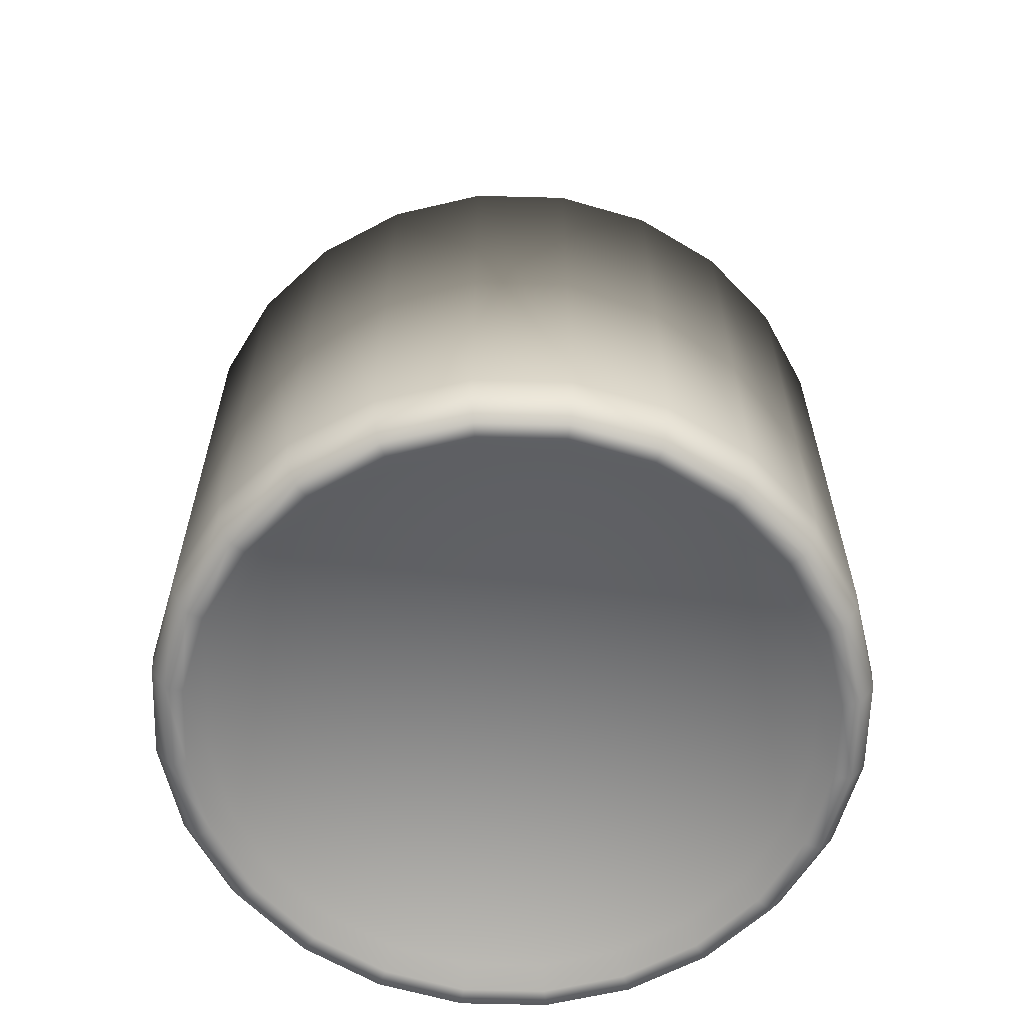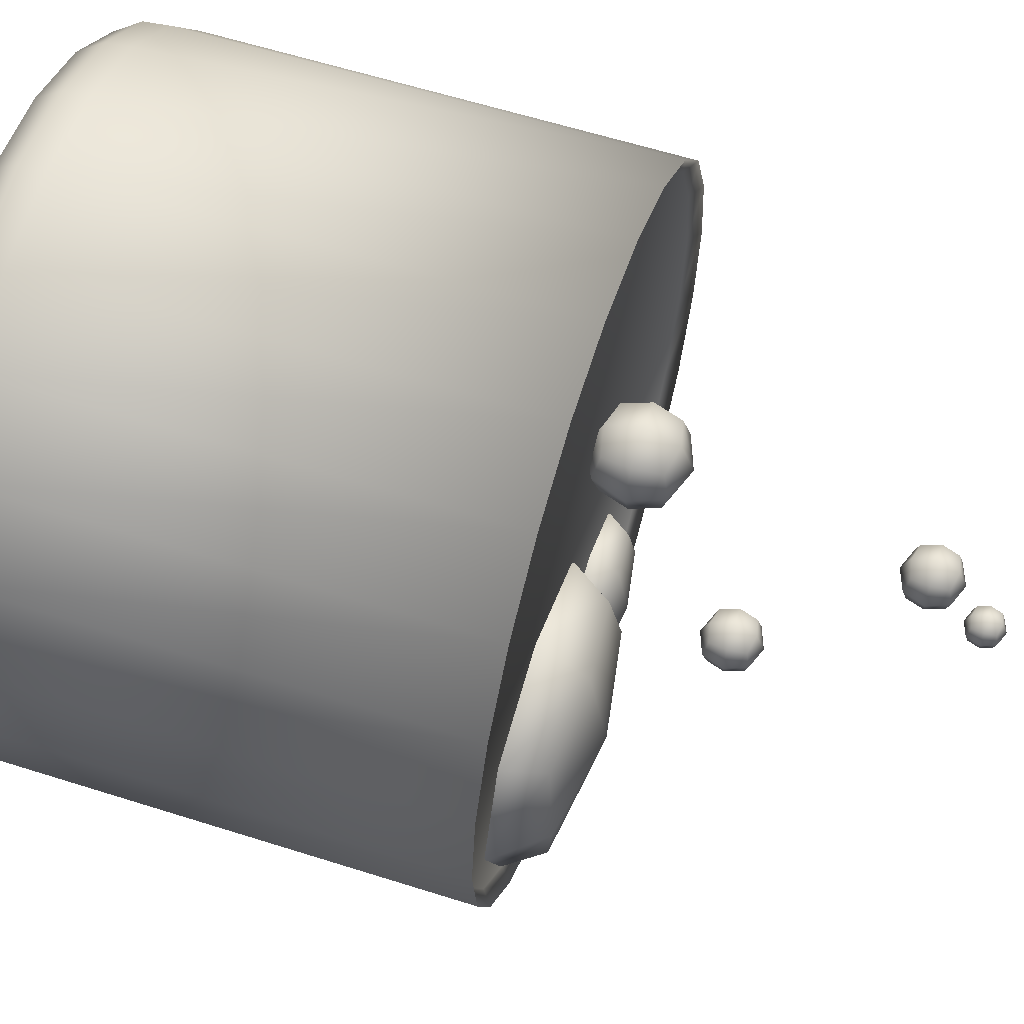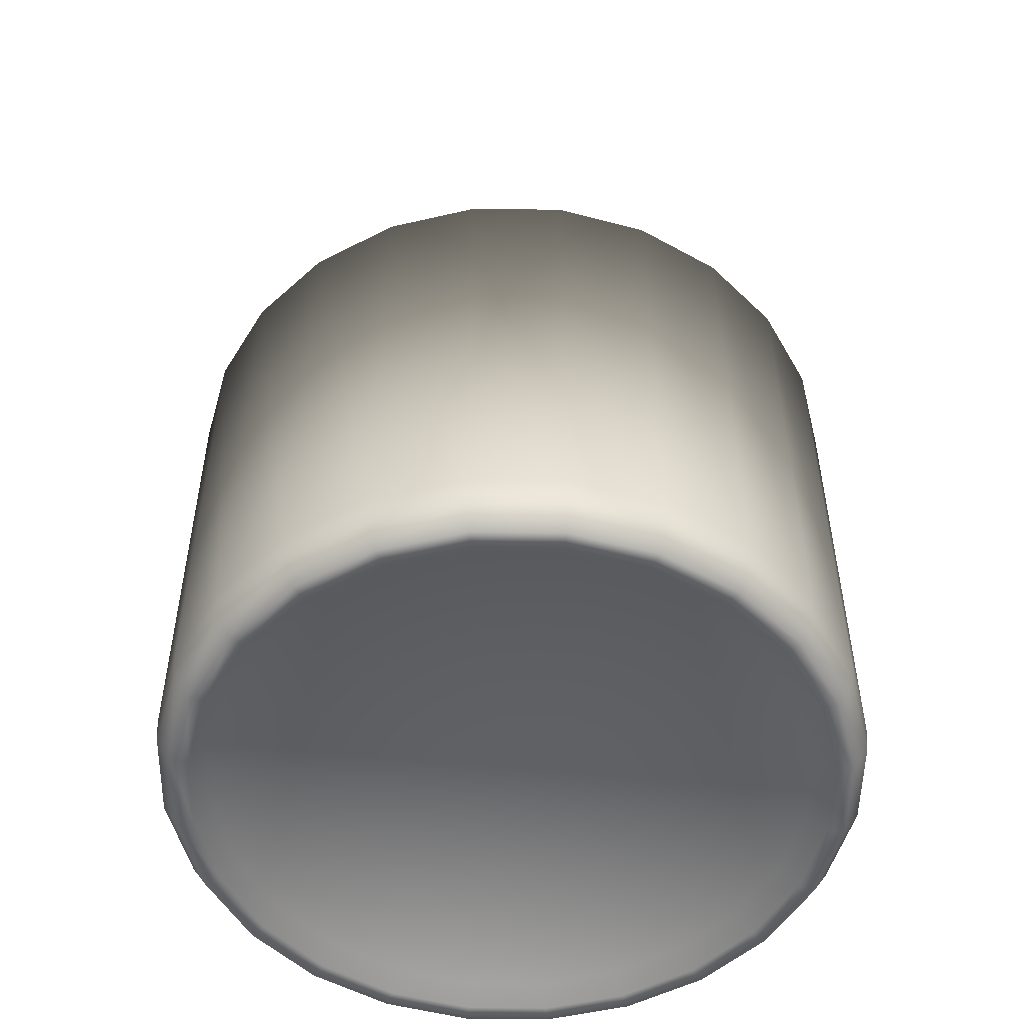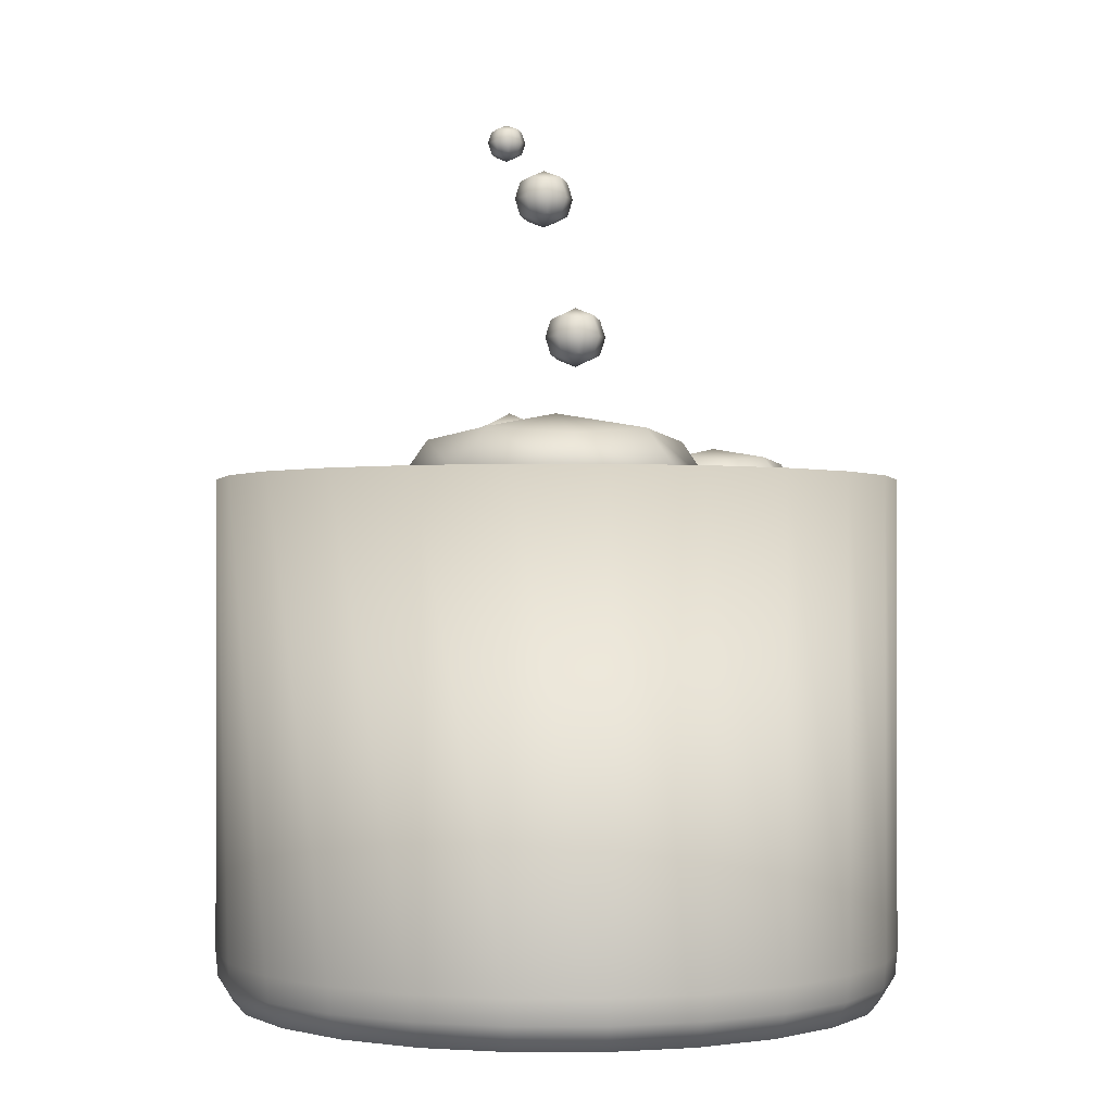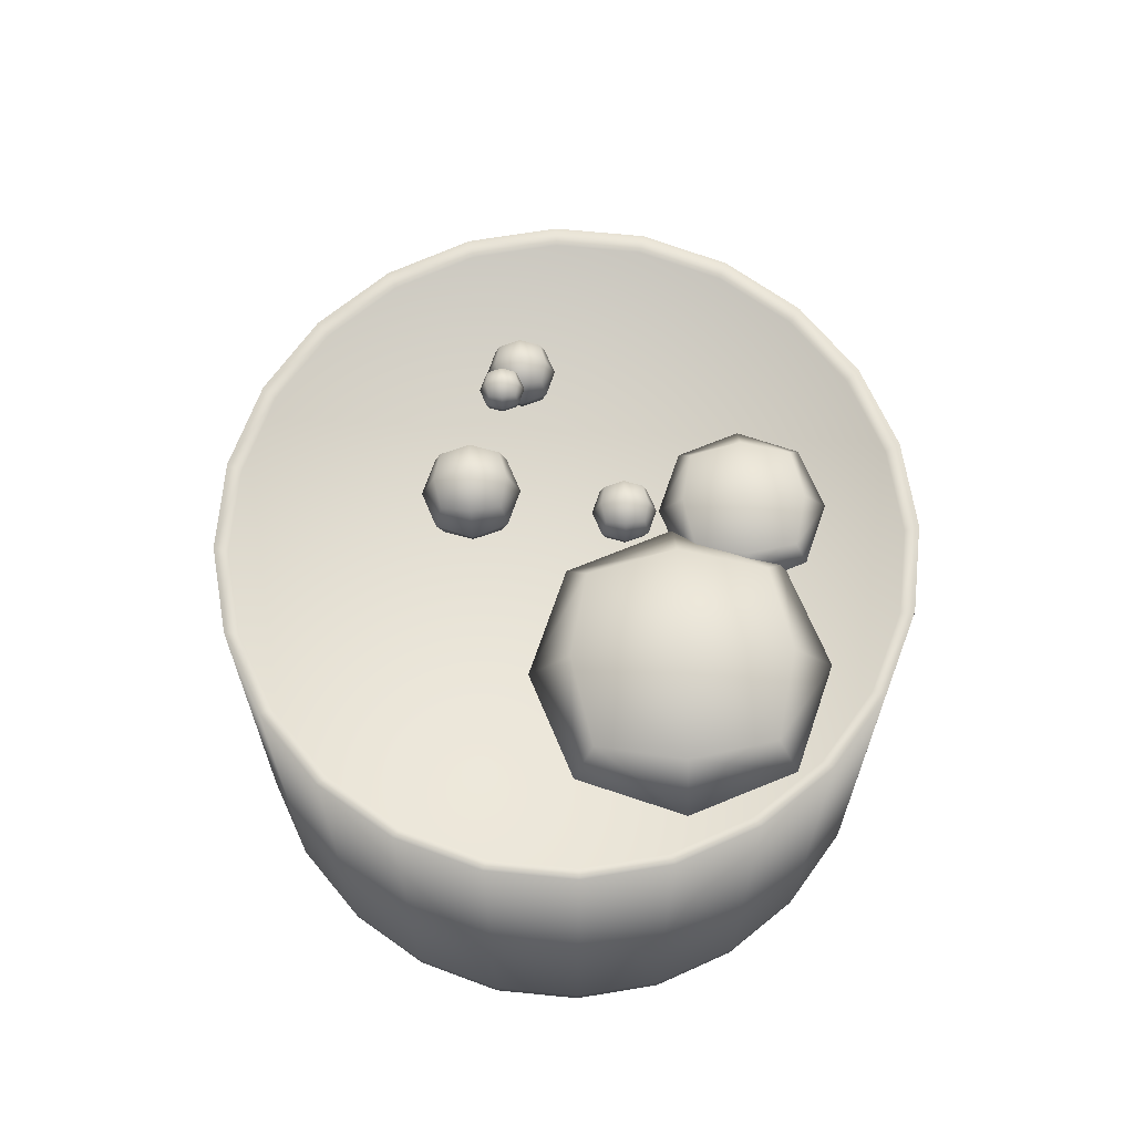
<metadata>
{"format":"obj","ext":"obj","renderer":"f3d","projection":"perspective","resolution":1024,"background":"white","views":[{"elev":-62.1,"azim":-114.0,"up":"+Y"},{"elev":60.5,"azim":108.0,"up":"+Z"},{"elev":-52.2,"azim":81.6,"up":"+Y"},{"elev":-0.9,"azim":127.2,"up":"+Y"},{"elev":67.6,"azim":88.1,"up":"+Y"}]}
</metadata>
<code>
o Liquid_Cylinder.002
v 0 0.5741 -2.259
v 0.5846 0.5741 -2.182
v 1.129 0.5741 -1.956
v 1.597 0.5741 -1.597
v 1.956 0.5741 -1.129
v 2.182 0.5741 -0.5846
v 2.259 0.5741 -0
v 2.182 0.5741 0.5846
v 1.956 0.5741 1.129
v 1.597 0.5741 1.597
v 1.129 0.5741 1.956
v 0.5846 0.5741 2.182
v 1e-06 0.5741 2.259
v -0.5846 0.5741 2.182
v -1.129 0.5741 1.956
v -1.597 0.5741 1.597
v -1.956 0.5741 1.129
v -2.182 0.5741 0.5846
v -2.259 0.5741 1e-06
v -2.182 0.5741 -0.5846
v -1.956 0.5741 -1.129
v -1.597 0.5741 -1.597
v -1.129 0.5741 -1.956
v -0.5846 0.5741 -2.182
v 0 0.4499 -2.412
v 0.6244 0.4499 -2.33
v 1.206 0.4499 -2.089
v 1.706 0.4499 -1.706
v 2.089 0.4499 -1.206
v 2.33 0.4499 -0.6244
v 2.412 0.4499 -0
v 2.33 0.4499 0.6244
v 2.089 0.4499 1.206
v 1.706 0.4499 1.706
v 1.206 0.4499 2.089
v 0.6244 0.4499 2.33
v 1e-06 0.4499 2.412
v -0.6244 0.4499 2.33
v -1.206 0.4499 2.089
v -1.706 0.4499 1.706
v -2.089 0.4499 1.206
v -2.33 0.4499 0.6244
v -2.412 0.4499 1e-06
v -2.33 0.4499 -0.6244
v -2.089 0.4499 -1.206
v -1.706 0.4499 -1.706
v -1.206 0.4499 -2.089
v -0.6244 0.4499 -2.33
v 0.6674 4.439 -2.491
v 0 4.439 -2.578
v 1.289 4.439 -2.233
v 1.823 4.439 -1.823
v 2.233 4.439 -1.289
v 2.491 4.439 -0.6674
v 2.578 4.439 -0
v 2.491 4.439 0.6674
v 2.233 4.439 1.289
v 1.823 4.439 1.823
v 1.289 4.439 2.233
v 0.6674 4.439 2.491
v 1e-06 4.439 2.578
v -0.6674 4.439 2.491
v -1.289 4.439 2.233
v -1.823 4.439 1.823
v -2.233 4.439 1.289
v -2.491 4.439 0.6674
v -2.578 4.439 1e-06
v -2.491 4.439 -0.6674
v -2.233 4.439 -1.289
v -1.823 4.439 -1.823
v -1.289 4.439 -2.233
v -0.6674 4.439 -2.491
v 0 0.4437 -2.545
v -0 0.8362 -2.684
v 0 0.6418 -2.666
v 0.6948 0.8362 -2.593
v 0.6586 0.4437 -2.458
v 0.69 0.6418 -2.575
v 1.342 0.8362 -2.325
v 1.272 0.4437 -2.204
v 1.333 0.6418 -2.309
v 1.898 0.8362 -1.898
v 1.799 0.4437 -1.799
v 1.885 0.6418 -1.885
v 2.325 0.8362 -1.342
v 2.204 0.4437 -1.272
v 2.309 0.6418 -1.333
v 2.593 0.8362 -0.6948
v 2.458 0.4437 -0.6586
v 2.575 0.6418 -0.69
v 2.684 0.8362 -0
v 2.545 0.4437 -0
v 2.666 0.6418 -0
v 2.593 0.8362 0.6948
v 2.458 0.4437 0.6586
v 2.575 0.6418 0.69
v 2.325 0.8362 1.342
v 2.204 0.4437 1.272
v 2.309 0.6418 1.333
v 1.898 0.8362 1.898
v 1.799 0.4437 1.799
v 1.885 0.6418 1.885
v 1.342 0.8362 2.325
v 1.272 0.4437 2.204
v 1.333 0.6418 2.309
v 0.6948 0.8362 2.593
v 0.6586 0.4437 2.458
v 0.69 0.6418 2.575
v 1e-06 0.8362 2.684
v 1e-06 0.4437 2.545
v 1e-06 0.6418 2.666
v -0.6948 0.8362 2.593
v -0.6586 0.4437 2.458
v -0.69 0.6418 2.575
v -1.342 0.8362 2.325
v -1.272 0.4437 2.204
v -1.333 0.6418 2.309
v -1.898 0.8362 1.898
v -1.799 0.4437 1.799
v -1.885 0.6418 1.885
v -2.325 0.8362 1.342
v -2.204 0.4437 1.272
v -2.309 0.6418 1.333
v -2.593 0.8362 0.6948
v -2.458 0.4437 0.6586
v -2.575 0.6418 0.69
v -2.684 0.8362 1e-06
v -2.545 0.4437 1e-06
v -2.666 0.6418 1e-06
v -2.593 0.8362 -0.6948
v -2.458 0.4437 -0.6586
v -2.575 0.6418 -0.69
v -2.325 0.8362 -1.342
v -2.204 0.4437 -1.272
v -2.309 0.6418 -1.333
v -1.898 0.8362 -1.898
v -1.799 0.4437 -1.799
v -1.885 0.6418 -1.885
v -1.342 0.8362 -2.325
v -1.272 0.4437 -2.204
v -1.333 0.6418 -2.309
v -0.6948 0.8362 -2.593
v -0.6586 0.4437 -2.458
v -0.69 0.6418 -2.575
v 0.6948 4.521 -2.593
v -0 4.521 -2.684
v 1.342 4.521 -2.325
v 1.898 4.521 -1.898
v 2.325 4.521 -1.342
v 2.593 4.521 -0.6948
v 2.684 4.521 -0
v 2.593 4.521 0.6948
v 2.325 4.521 1.342
v 1.898 4.521 1.898
v 1.342 4.521 2.325
v 0.6948 4.521 2.593
v 1e-06 4.521 2.684
v -0.6948 4.521 2.593
v -1.342 4.521 2.325
v -1.898 4.521 1.898
v -2.325 4.521 1.342
v -2.593 4.521 0.6948
v -2.684 4.521 1e-06
v -2.593 4.521 -0.6948
v -2.325 4.521 -1.342
v -1.898 4.521 -1.898
v -1.342 4.521 -2.325
v -0.6948 4.521 -2.593
f 79 82 148 147
f 1 24 23 22 21 20 19 18 17 16 15 14 13 12 11 10 9 8 7 6 5 4 3 2
f 142 74 146 168
f 76 79 147 145
f 82 85 149 148
f 85 88 150 149
f 88 91 151 150
f 91 94 152 151
f 94 97 153 152
f 97 100 154 153
f 100 103 155 154
f 103 106 156 155
f 106 109 157 156
f 109 112 158 157
f 112 115 159 158
f 115 118 160 159
f 118 121 161 160
f 121 124 162 161
f 124 127 163 162
f 127 130 164 163
f 130 133 165 164
f 133 136 166 165
f 136 139 167 166
f 139 142 168 167
f 27 80 77 26
f 2 26 25 1
f 3 27 26 2
f 4 28 27 3
f 5 29 28 4
f 6 30 29 5
f 7 31 30 6
f 8 32 31 7
f 9 33 32 8
f 10 34 33 9
f 11 35 34 10
f 12 36 35 11
f 13 37 36 12
f 14 38 37 13
f 15 39 38 14
f 16 40 39 15
f 17 41 40 16
f 18 42 41 17
f 19 43 42 18
f 20 44 43 19
f 21 45 44 20
f 22 46 45 21
f 23 47 46 22
f 24 48 47 23
f 1 25 48 24
f 26 77 73 25
f 25 73 143 48
f 29 86 83 28
f 30 89 86 29
f 31 92 89 30
f 32 95 92 31
f 33 98 95 32
f 34 101 98 33
f 35 104 101 34
f 36 107 104 35
f 37 110 107 36
f 38 113 110 37
f 39 116 113 38
f 40 119 116 39
f 41 122 119 40
f 42 125 122 41
f 43 128 125 42
f 44 131 128 43
f 45 134 131 44
f 46 137 134 45
f 47 140 137 46
f 48 143 140 47
f 28 83 80 27
f 49 51 52 53 54 55 56 57 58 59 60 61 62 63 64 65 66 67 68 69 70 71 72 50
f 74 75 78 76
f 75 73 77 78
f 76 78 81 79
f 78 77 80 81
f 79 81 84 82
f 81 80 83 84
f 82 84 87 85
f 84 83 86 87
f 85 87 90 88
f 87 86 89 90
f 88 90 93 91
f 90 89 92 93
f 91 93 96 94
f 93 92 95 96
f 94 96 99 97
f 96 95 98 99
f 97 99 102 100
f 99 98 101 102
f 100 102 105 103
f 102 101 104 105
f 103 105 108 106
f 105 104 107 108
f 106 108 111 109
f 108 107 110 111
f 109 111 114 112
f 111 110 113 114
f 112 114 117 115
f 114 113 116 117
f 115 117 120 118
f 117 116 119 120
f 118 120 123 121
f 120 119 122 123
f 121 123 126 124
f 123 122 125 126
f 124 126 129 127
f 126 125 128 129
f 127 129 132 130
f 129 128 131 132
f 130 132 135 133
f 132 131 134 135
f 133 135 138 136
f 135 134 137 138
f 136 138 141 139
f 138 137 140 141
f 139 141 144 142
f 141 140 143 144
f 142 144 75 74
f 144 143 73 75
f 74 76 145 146
f 49 50 146 145
f 51 49 145 147
f 52 51 147 148
f 53 52 148 149
f 54 53 149 150
f 55 54 150 151
f 56 55 151 152
f 57 56 152 153
f 58 57 153 154
f 59 58 154 155
f 60 59 155 156
f 61 60 156 157
f 62 61 157 158
f 63 62 158 159
f 64 63 159 160
f 65 64 160 161
f 66 65 161 162
f 67 66 162 163
f 68 67 163 164
f 69 68 164 165
f 70 69 165 166
f 71 70 166 167
f 72 71 167 168
f 50 72 168 146
o Cube
v -0.5201 4.518 0.9359
v -0.5201 4.962 0.9359
v -0.5201 4.518 0.4925
v -0.5201 4.962 0.4925
v -0.07666 4.518 0.9359
v -0.07666 4.962 0.9359
v -0.07666 4.518 0.4925
v -0.07666 4.962 0.4925
v -0.5687 4.469 0.7142
v -0.5687 4.74 0.9845
v -0.5687 5.01 0.7142
v -0.5687 4.74 0.4439
v -0.2984 4.469 0.4439
v -0.2984 5.01 0.4439
v -0.02808 4.74 0.4439
v -0.02808 4.469 0.7142
v -0.02808 5.01 0.7142
v -0.02808 4.74 0.9845
v -0.2984 4.469 0.9845
v -0.2984 5.01 0.9845
v -0.6706 4.74 0.7142
v -0.2984 4.74 0.3419
v 0.07389 4.74 0.7142
v -0.2984 4.74 1.086
v -0.2984 4.368 0.7142
v -0.2984 5.112 0.7142
f 169 178 189 177
f 178 170 179 189
f 189 179 172 180
f 177 189 180 171
f 171 180 190 181
f 180 172 182 190
f 190 182 176 183
f 181 190 183 175
f 175 183 191 184
f 183 176 185 191
f 191 185 174 186
f 184 191 186 173
f 173 186 192 187
f 186 174 188 192
f 192 188 170 178
f 187 192 178 169
f 171 181 193 177
f 181 175 184 193
f 193 184 173 187
f 177 193 187 169
f 176 182 194 185
f 182 172 179 194
f 194 179 170 188
f 185 194 188 174
o Cube.001
v 0.1478 5.484 -0.2637
v 0.1478 5.758 -0.2637
v 0.1478 5.484 -0.538
v 0.1478 5.758 -0.538
v 0.4221 5.484 -0.2637
v 0.4221 5.758 -0.2637
v 0.4221 5.484 -0.538
v 0.4221 5.758 -0.538
v 0.1177 5.454 -0.4008
v 0.1177 5.621 -0.2336
v 0.1177 5.788 -0.4008
v 0.1177 5.621 -0.568
v 0.2849 5.454 -0.568
v 0.2849 5.788 -0.568
v 0.4521 5.621 -0.568
v 0.4521 5.454 -0.4008
v 0.4521 5.788 -0.4008
v 0.4521 5.621 -0.2336
v 0.2849 5.454 -0.2336
v 0.2849 5.788 -0.2336
v 0.05466 5.621 -0.4008
v 0.2849 5.621 -0.6311
v 0.5152 5.621 -0.4008
v 0.2849 5.621 -0.1705
v 0.2849 5.391 -0.4008
v 0.2849 5.851 -0.4008
f 195 204 215 203
f 204 196 205 215
f 215 205 198 206
f 203 215 206 197
f 197 206 216 207
f 206 198 208 216
f 216 208 202 209
f 207 216 209 201
f 201 209 217 210
f 209 202 211 217
f 217 211 200 212
f 210 217 212 199
f 199 212 218 213
f 212 200 214 218
f 218 214 196 204
f 213 218 204 195
f 197 207 219 203
f 207 201 210 219
f 219 210 199 213
f 203 219 213 195
f 202 208 220 211
f 208 198 205 220
f 220 205 196 214
f 211 220 214 200
o Cube.002
v -0.3702 6.697 0.4431
v -0.3702 6.971 0.4431
v -0.3702 6.697 0.1688
v -0.3702 6.971 0.1688
v -0.09595 6.697 0.4431
v -0.09595 6.971 0.4431
v -0.09595 6.697 0.1688
v -0.09595 6.971 0.1688
v -0.4003 6.667 0.3059
v -0.4003 6.834 0.4731
v -0.4003 7.001 0.3059
v -0.4003 6.834 0.1387
v -0.2331 6.667 0.1387
v -0.2331 7.001 0.1387
v -0.06589 6.834 0.1387
v -0.06589 6.667 0.3059
v -0.06589 7.001 0.3059
v -0.06589 6.834 0.4731
v -0.2331 6.667 0.4731
v -0.2331 7.001 0.4731
v -0.4634 6.834 0.3059
v -0.2331 6.834 0.07566
v -0.002821 6.834 0.3059
v -0.2331 6.834 0.5362
v -0.2331 6.603 0.3059
v -0.2331 7.064 0.3059
f 221 230 241 229
f 230 222 231 241
f 241 231 224 232
f 229 241 232 223
f 223 232 242 233
f 232 224 234 242
f 242 234 228 235
f 233 242 235 227
f 227 235 243 236
f 235 228 237 243
f 243 237 226 238
f 236 243 238 225
f 225 238 244 239
f 238 226 240 244
f 244 240 222 230
f 239 244 230 221
f 223 233 245 229
f 233 227 236 245
f 245 236 225 239
f 229 245 239 221
f 228 234 246 237
f 234 224 231 246
f 246 231 222 240
f 237 246 240 226
o Cube.003
v 0.4022 4.152 -0.1351
v 0.4022 4.759 -0.1351
v 0.4022 4.152 -1.487
v 0.4022 4.759 -1.487
v 1.755 4.152 -0.1351
v 1.755 4.759 -0.1351
v 1.755 4.152 -1.487
v 1.755 4.759 -1.487
v 0.254 4.086 -0.8113
v 0.254 4.456 0.0131
v 0.254 4.826 -0.8113
v 0.254 4.456 -1.636
v 1.078 4.086 -1.636
v 1.078 4.826 -1.636
v 1.903 4.456 -1.636
v 1.903 4.086 -0.8113
v 1.903 4.826 -0.8113
v 1.903 4.456 0.0131
v 1.078 4.086 0.0131
v 1.078 4.826 0.0131
v -0.05694 4.456 -0.8113
v 1.078 4.456 -1.947
v 2.214 4.456 -0.8113
v 1.078 4.456 0.3241
v 1.078 3.946 -0.8113
v 1.078 4.966 -0.8113
f 247 256 267 255
f 256 248 257 267
f 267 257 250 258
f 255 267 258 249
f 249 258 268 259
f 258 250 260 268
f 268 260 254 261
f 259 268 261 253
f 253 261 269 262
f 261 254 263 269
f 269 263 252 264
f 262 269 264 251
f 251 264 270 265
f 264 252 266 270
f 270 266 248 256
f 265 270 256 247
f 249 259 271 255
f 259 253 262 271
f 271 262 251 265
f 255 271 265 247
f 254 260 272 263
f 260 250 257 272
f 272 257 248 266
f 263 272 266 252
o Cube.004
v 0.009074 7.168 0.5185
v 0.009074 7.342 0.5185
v 0.009074 7.168 0.3443
v 0.009074 7.342 0.3443
v 0.1833 7.168 0.5185
v 0.1833 7.342 0.5185
v 0.1833 7.168 0.3443
v 0.1833 7.342 0.3443
v -0.01001 7.148 0.4314
v -0.01001 7.255 0.5376
v -0.01001 7.361 0.4314
v -0.01001 7.255 0.3252
v 0.09617 7.148 0.3252
v 0.09617 7.361 0.3252
v 0.2024 7.255 0.3252
v 0.2024 7.148 0.4314
v 0.2024 7.361 0.4314
v 0.2024 7.255 0.5376
v 0.09617 7.148 0.5376
v 0.09617 7.361 0.5376
v -0.05007 7.255 0.4314
v 0.09617 7.255 0.2851
v 0.2424 7.255 0.4314
v 0.09617 7.255 0.5776
v 0.09617 7.108 0.4314
v 0.09617 7.401 0.4314
f 273 282 293 281
f 282 274 283 293
f 293 283 276 284
f 281 293 284 275
f 275 284 294 285
f 284 276 286 294
f 294 286 280 287
f 285 294 287 279
f 279 287 295 288
f 287 280 289 295
f 295 289 278 290
f 288 295 290 277
f 277 290 296 291
f 290 278 292 296
f 296 292 274 282
f 291 296 282 273
f 275 285 297 281
f 285 279 288 297
f 297 288 277 291
f 281 297 291 273
f 280 286 298 289
f 286 276 283 298
f 298 283 274 292
f 289 298 292 278
o Cube.005
v -0.601 4.285 -0.9692
v -0.601 4.626 -0.9692
v -0.601 4.285 -1.728
v -0.601 4.626 -1.728
v 0.1582 4.285 -0.9692
v 0.1582 4.626 -0.9692
v 0.1582 4.285 -1.728
v 0.1582 4.626 -1.728
v -0.6842 4.248 -1.349
v -0.6842 4.456 -0.8861
v -0.6842 4.664 -1.349
v -0.6842 4.456 -1.812
v -0.2214 4.248 -1.812
v -0.2214 4.664 -1.812
v 0.2414 4.456 -1.812
v 0.2414 4.248 -1.349
v 0.2414 4.664 -1.349
v 0.2414 4.456 -0.8861
v -0.2214 4.248 -0.8861
v -0.2214 4.664 -0.8861
v -0.8588 4.456 -1.349
v -0.2214 4.456 -1.986
v 0.4159 4.456 -1.349
v -0.2214 4.456 -0.7115
v -0.2214 4.17 -1.349
v -0.2214 4.742 -1.349
f 299 308 319 307
f 308 300 309 319
f 319 309 302 310
f 307 319 310 301
f 301 310 320 311
f 310 302 312 320
f 320 312 306 313
f 311 320 313 305
f 305 313 321 314
f 313 306 315 321
f 321 315 304 316
f 314 321 316 303
f 303 316 322 317
f 316 304 318 322
f 322 318 300 308
f 317 322 308 299
f 301 311 323 307
f 311 305 314 323
f 323 314 303 317
f 307 323 317 299
f 306 312 324 315
f 312 302 309 324
f 324 309 300 318
f 315 324 318 304

</code>
